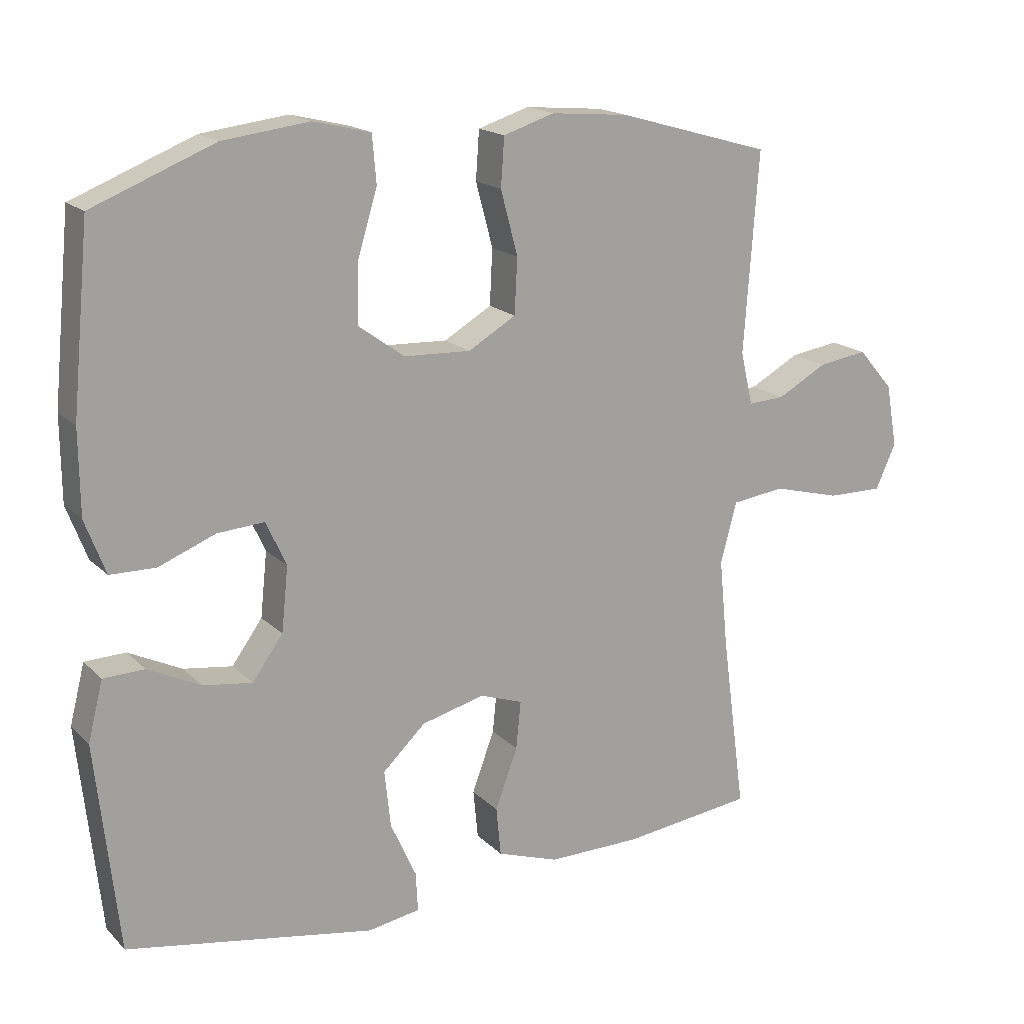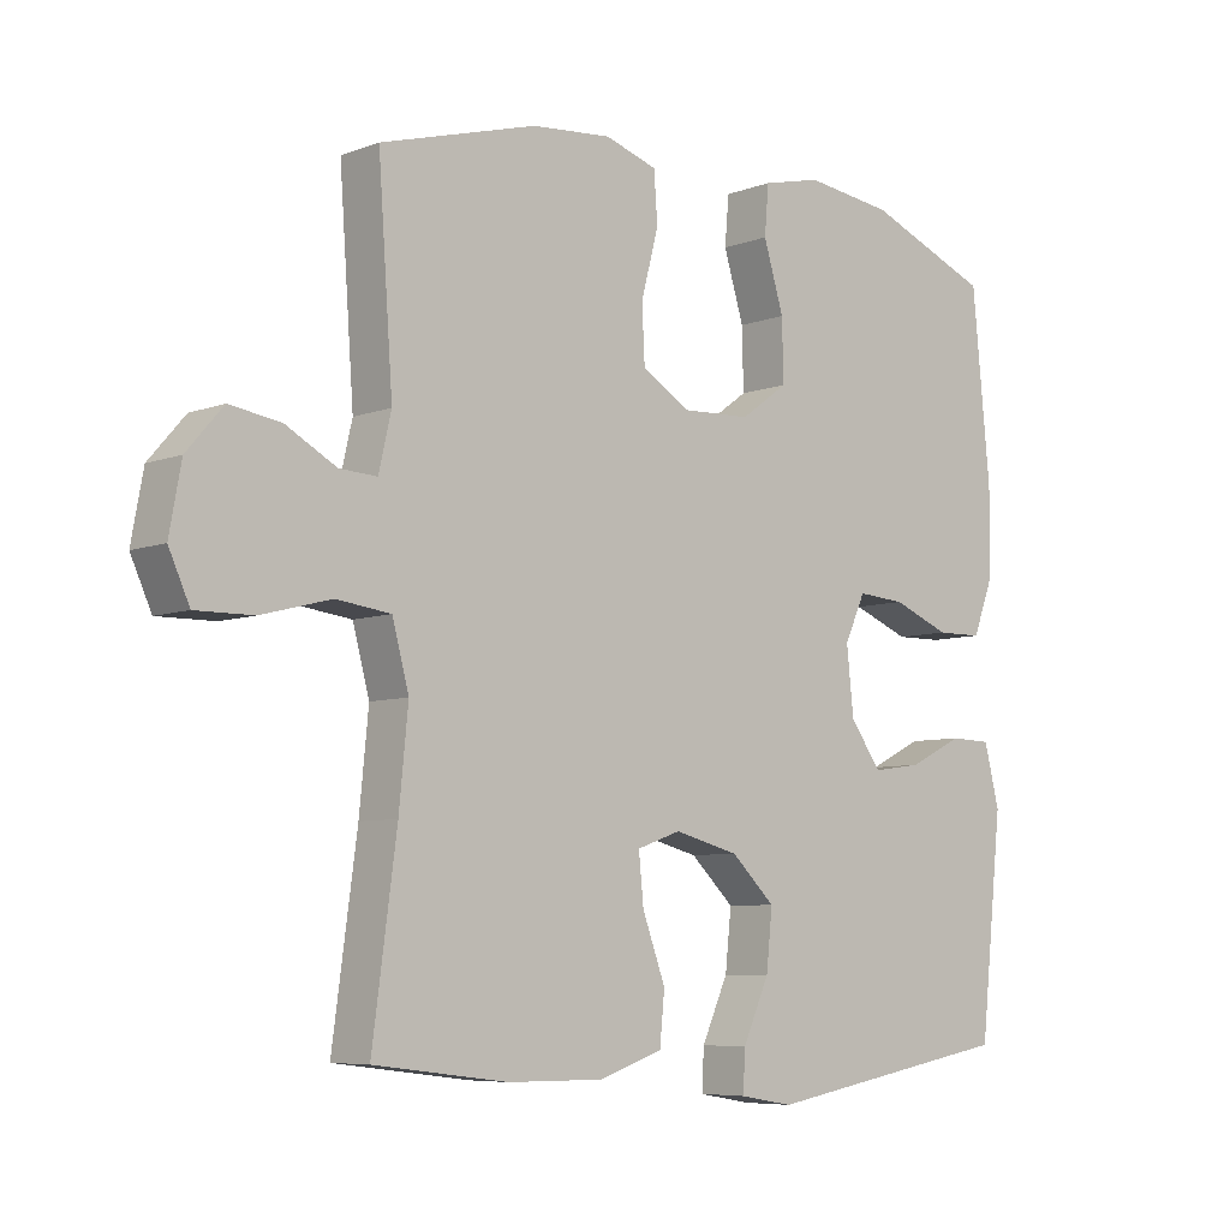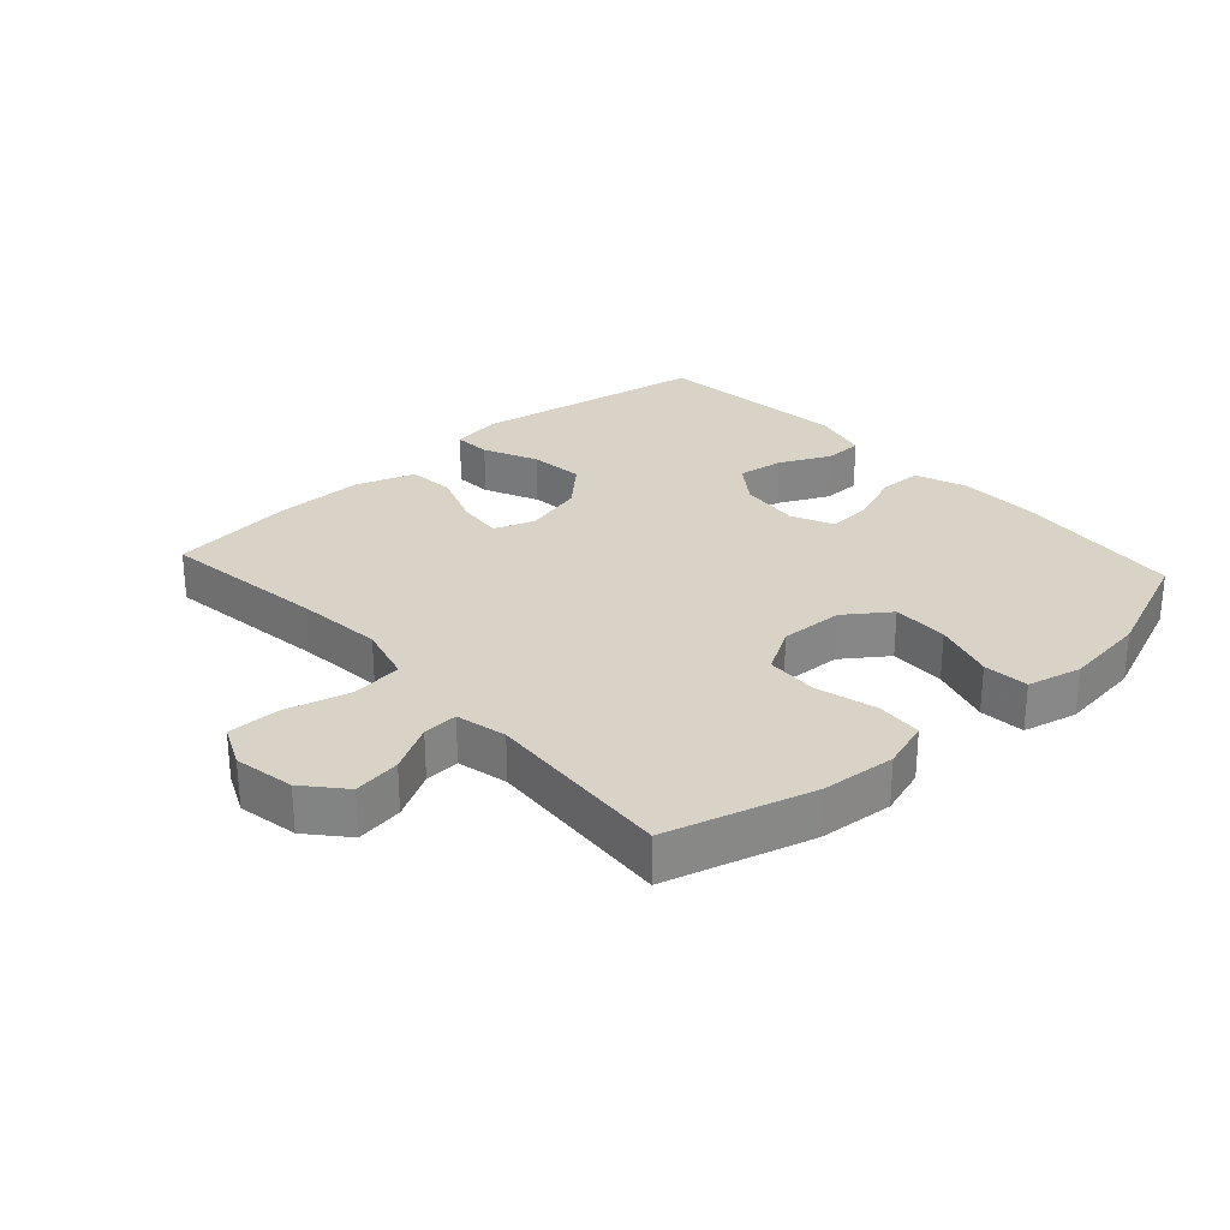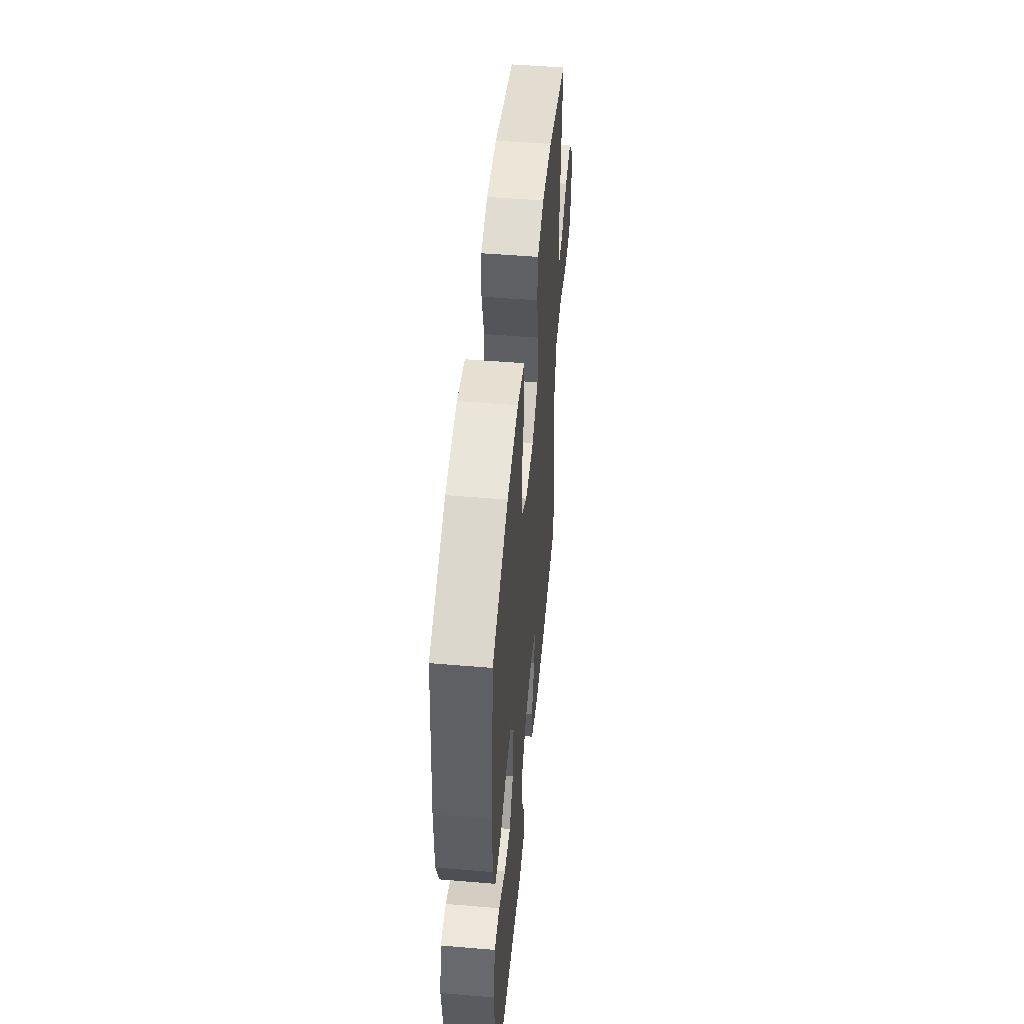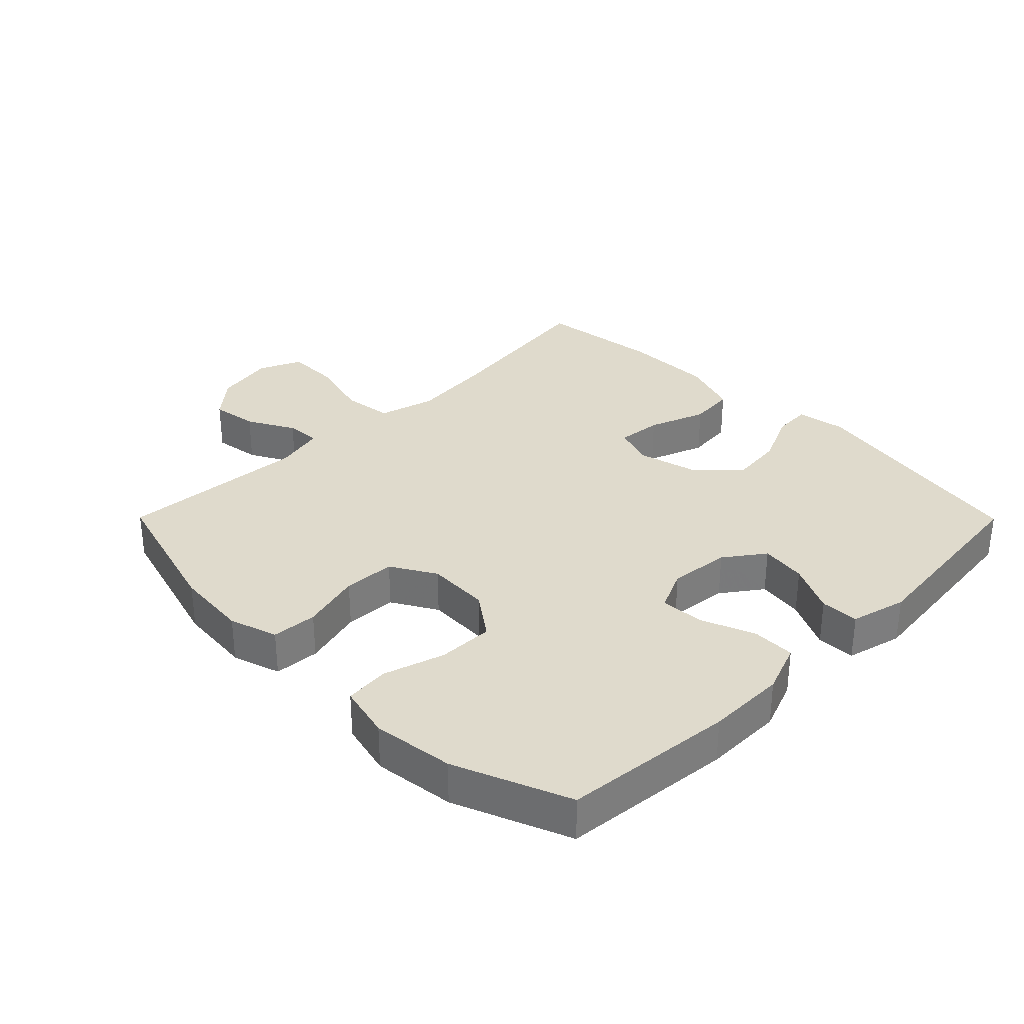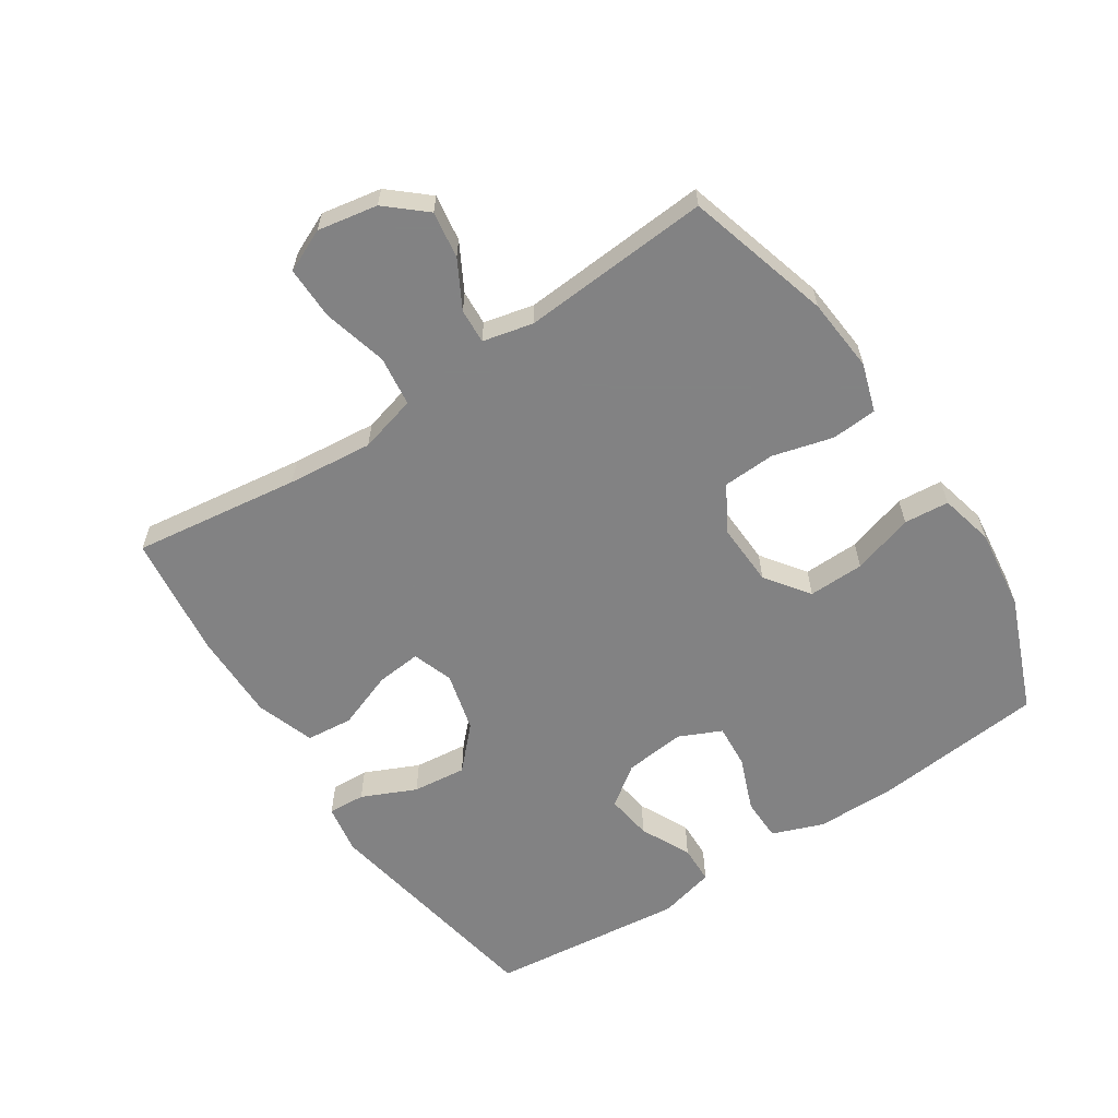
<metadata>
{"format":"obj","ext":"obj","renderer":"f3d","projection":"perspective","resolution":1024,"background":"white","views":[{"elev":17.4,"azim":150.7,"up":"+Z"},{"elev":-6.8,"azim":-42.6,"up":"+Z"},{"elev":28.0,"azim":-42.2,"up":"+Y"},{"elev":50.8,"azim":95.2,"up":"+Z"},{"elev":32.5,"azim":45.2,"up":"+Y"},{"elev":-60.9,"azim":-56.6,"up":"+Y"}]}
</metadata>
<code>
v 0.5 0.07 0.5
v 0.526 0.07 0.233
v 0.525 0.07 0.11
v 0.495 0.07 0.031
v 0.428 0.07 0.03
v 0.345 0.07 0.063
v 0.276 0.07 0.068
v 0.246 0.07 0.003
v 0.256 0.07 -0.092
v 0.301 0.07 -0.154
v 0.373 0.07 -0.144
v 0.451 0.07 -0.106
v 0.511 0.07 -0.108
v 0.533 0.07 -0.195
v 0.5 0.07 -0.5
v 0.135 0.07 -0.564
v 0.058 0.07 -0.551
v 0.061 0.07 -0.493
v 0.099 0.07 -0.409
v 0.108 0.07 -0.325
v 0.045 0.07 -0.265
v -0.048 0.07 -0.241
v -0.111 0.07 -0.263
v -0.104 0.07 -0.333
v -0.071 0.07 -0.422
v -0.078 0.07 -0.494
v -0.169 0.07 -0.525
v -0.307 0.07 -0.524
v -0.5 0.07 -0.5
v -0.465 0.07 -0.24
v -0.452 0.07 -0.108
v -0.476 0.07 -0.019
v -0.554 0.07 -0.009
v -0.654 0.07 -0.035
v -0.736 0.07 -0.036
v -0.766 0.07 0.03
v -0.749 0.07 0.123
v -0.697 0.07 0.183
v -0.624 0.07 0.172
v -0.551 0.07 0.132
v -0.497 0.07 0.129
v -0.479 0.07 0.207
v -0.5 0.07 0.5
v -0.275 0.07 0.564
v -0.16 0.07 0.574
v -0.085 0.07 0.55
v -0.08 0.07 0.479
v -0.105 0.07 0.385
v -0.101 0.07 0.304
v -0.031 0.07 0.263
v 0.067 0.07 0.267
v 0.135 0.07 0.316
v 0.133 0.07 0.403
v 0.104 0.07 0.498
v 0.11 0.07 0.568
v 0.194 0.07 0.588
v 0.321 0.07 0.572
v 0.5 0 0.5
v 0.526 0 0.233
v 0.525 0 0.11
v 0.495 0 0.031
v 0.428 0 0.03
v 0.345 0 0.063
v 0.276 0 0.068
v 0.246 0 0.003
v 0.256 0 -0.092
v 0.301 0 -0.154
v 0.373 0 -0.144
v 0.451 0 -0.106
v 0.511 0 -0.108
v 0.533 0 -0.195
v 0.5 0 -0.5
v 0.135 0 -0.564
v 0.058 0 -0.551
v 0.061 0 -0.493
v 0.099 0 -0.409
v 0.108 0 -0.325
v 0.045 0 -0.265
v -0.048 0 -0.241
v -0.111 0 -0.263
v -0.104 0 -0.333
v -0.071 0 -0.422
v -0.078 0 -0.494
v -0.169 0 -0.525
v -0.307 0 -0.524
v -0.5 0 -0.5
v -0.465 0 -0.24
v -0.452 0 -0.108
v -0.476 0 -0.019
v -0.554 0 -0.009
v -0.654 0 -0.035
v -0.736 0 -0.036
v -0.766 0 0.03
v -0.749 0 0.123
v -0.697 0 0.183
v -0.624 0 0.172
v -0.551 0 0.132
v -0.497 0 0.129
v -0.479 0 0.207
v -0.5 0 0.5
v -0.275 0 0.564
v -0.16 0 0.574
v -0.085 0 0.55
v -0.08 0 0.479
v -0.105 0 0.385
v -0.101 0 0.304
v -0.031 0 0.263
v 0.067 0 0.267
v 0.135 0 0.316
v 0.133 0 0.403
v 0.104 0 0.498
v 0.11 0 0.568
v 0.194 0 0.588
v 0.321 0 0.572
f 4 5 6
f 3 4 6
f 2 3 6
f 1 2 6
f 57 1 6
f 56 57 6
f 55 56 6
f 54 55 6
f 53 54 6
f 52 53 6 7
f 51 52 7 8
f 50 51 8 9
f 49 50 9 10
f 46 47 48
f 45 46 48
f 44 45 48
f 43 44 48
f 42 43 48
f 41 42 48 49
f 38 39 40
f 37 38 40
f 36 37 40
f 35 36 40
f 34 35 40
f 33 34 40
f 32 33 40 41
f 41 49 10
f 32 41 10
f 31 32 10
f 28 29 30
f 27 28 30
f 26 27 30
f 25 26 30
f 24 25 30
f 23 24 30 31
f 17 18 19
f 16 17 19
f 15 16 19
f 14 15 19
f 13 14 19
f 12 13 19
f 11 12 19
f 10 11 19 20
f 22 23 31
f 21 22 31 10
f 10 20 21
f 63 62 61
f 63 61 60
f 63 60 59
f 63 59 58
f 63 58 114
f 63 114 113
f 63 113 112
f 63 112 111
f 63 111 110
f 64 63 110 109
f 65 64 109 108
f 66 65 108 107
f 67 66 107 106
f 105 104 103
f 105 103 102
f 105 102 101
f 105 101 100
f 105 100 99
f 106 105 99 98
f 97 96 95
f 97 95 94
f 97 94 93
f 97 93 92
f 97 92 91
f 97 91 90
f 98 97 90 89
f 67 106 98
f 67 98 89
f 67 89 88
f 87 86 85
f 87 85 84
f 87 84 83
f 87 83 82
f 87 82 81
f 88 87 81 80
f 76 75 74
f 76 74 73
f 76 73 72
f 76 72 71
f 76 71 70
f 76 70 69
f 76 69 68
f 77 76 68 67
f 88 80 79
f 67 88 79 78
f 78 77 67
f 1 58 59 2
f 2 59 60 3
f 3 60 61 4
f 4 61 62 5
f 5 62 63 6
f 6 63 64 7
f 7 64 65 8
f 8 65 66 9
f 9 66 67 10
f 10 67 68 11
f 11 68 69 12
f 12 69 70 13
f 13 70 71 14
f 14 71 72 15
f 15 72 73 16
f 16 73 74 17
f 17 74 75 18
f 18 75 76 19
f 19 76 77 20
f 20 77 78 21
f 21 78 79 22
f 22 79 80 23
f 23 80 81 24
f 24 81 82 25
f 25 82 83 26
f 26 83 84 27
f 27 84 85 28
f 28 85 86 29
f 29 86 87 30
f 30 87 88 31
f 31 88 89 32
f 32 89 90 33
f 33 90 91 34
f 34 91 92 35
f 35 92 93 36
f 36 93 94 37
f 37 94 95 38
f 38 95 96 39
f 39 96 97 40
f 40 97 98 41
f 41 98 99 42
f 42 99 100 43
f 43 100 101 44
f 44 101 102 45
f 45 102 103 46
f 46 103 104 47
f 47 104 105 48
f 48 105 106 49
f 49 106 107 50
f 50 107 108 51
f 51 108 109 52
f 52 109 110 53
f 53 110 111 54
f 54 111 112 55
f 55 112 113 56
f 56 113 114 57
f 57 114 58 1

</code>
